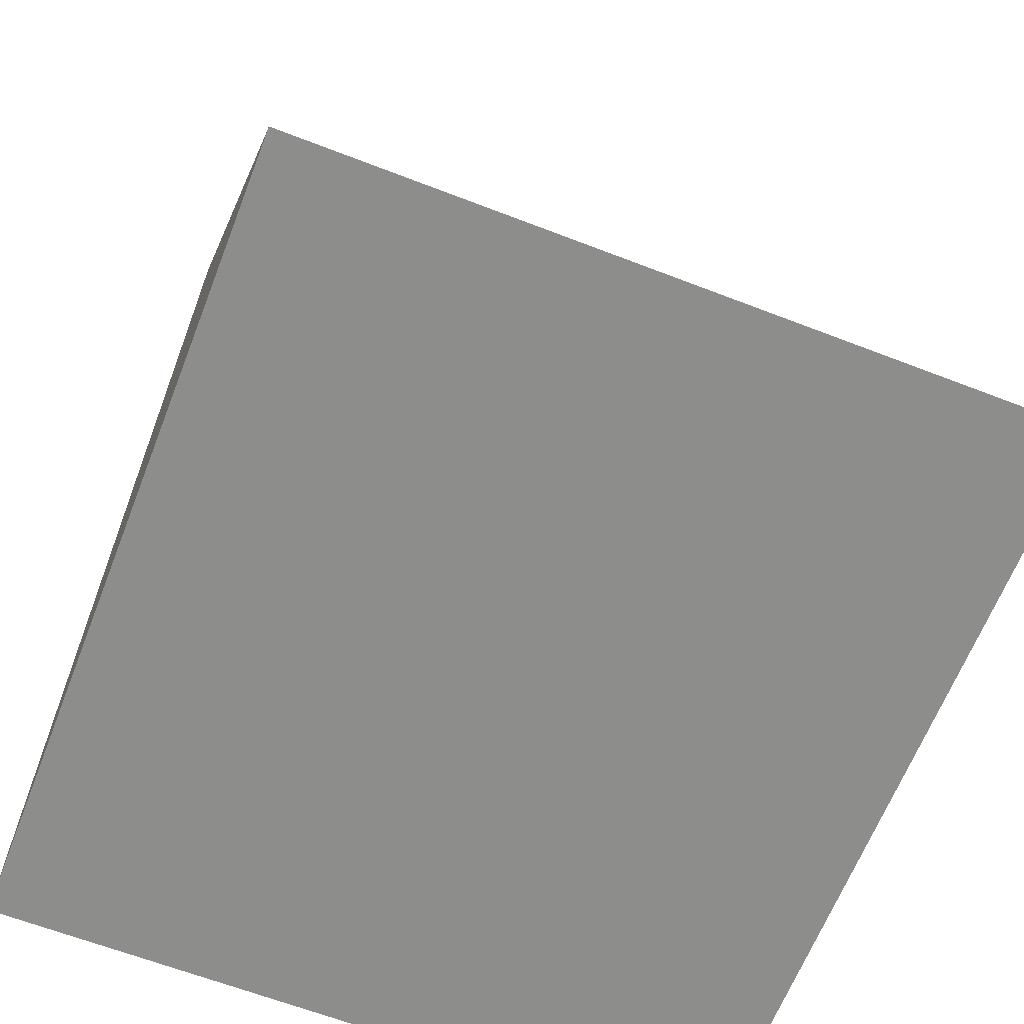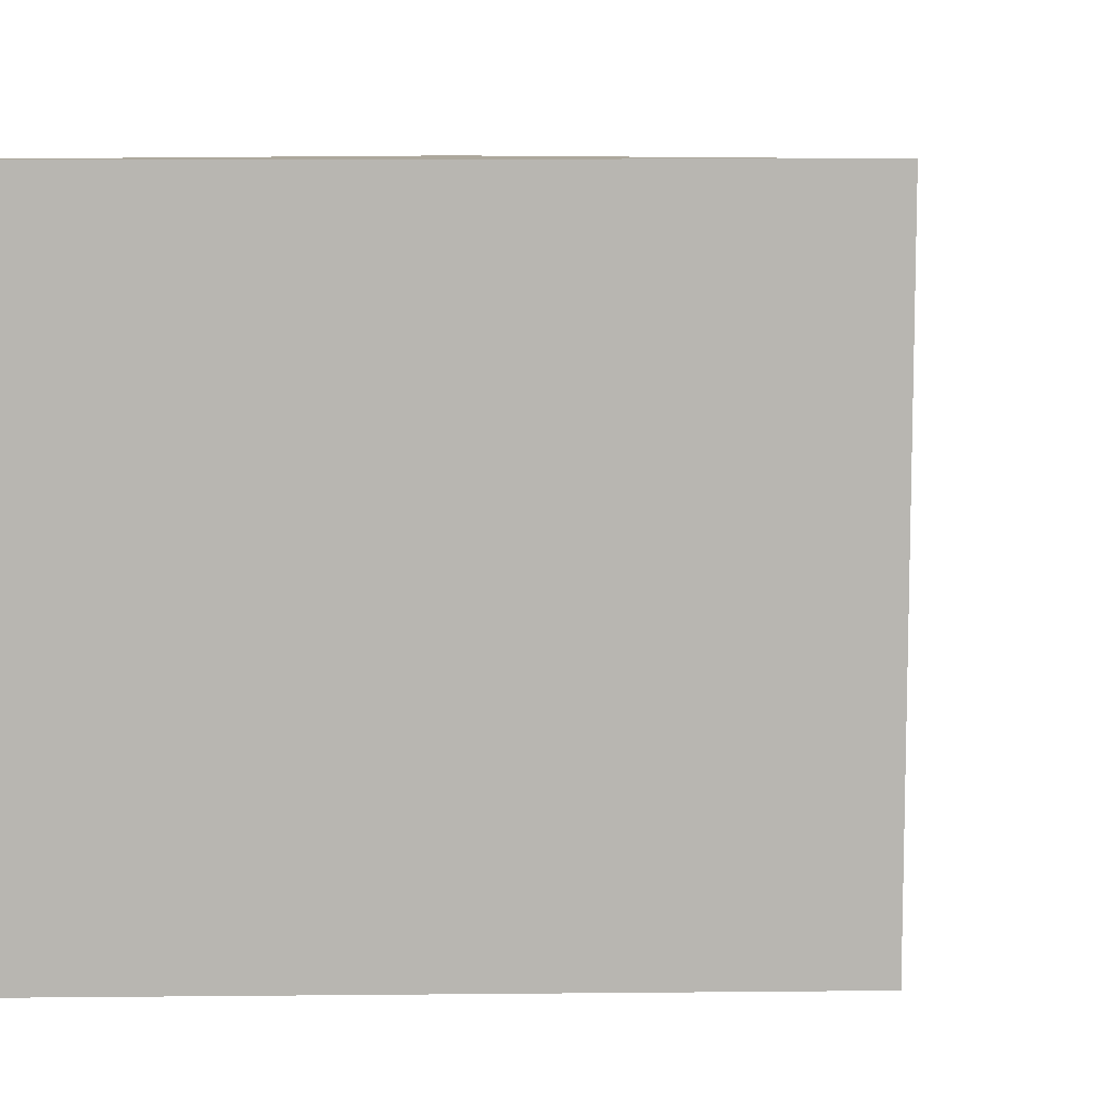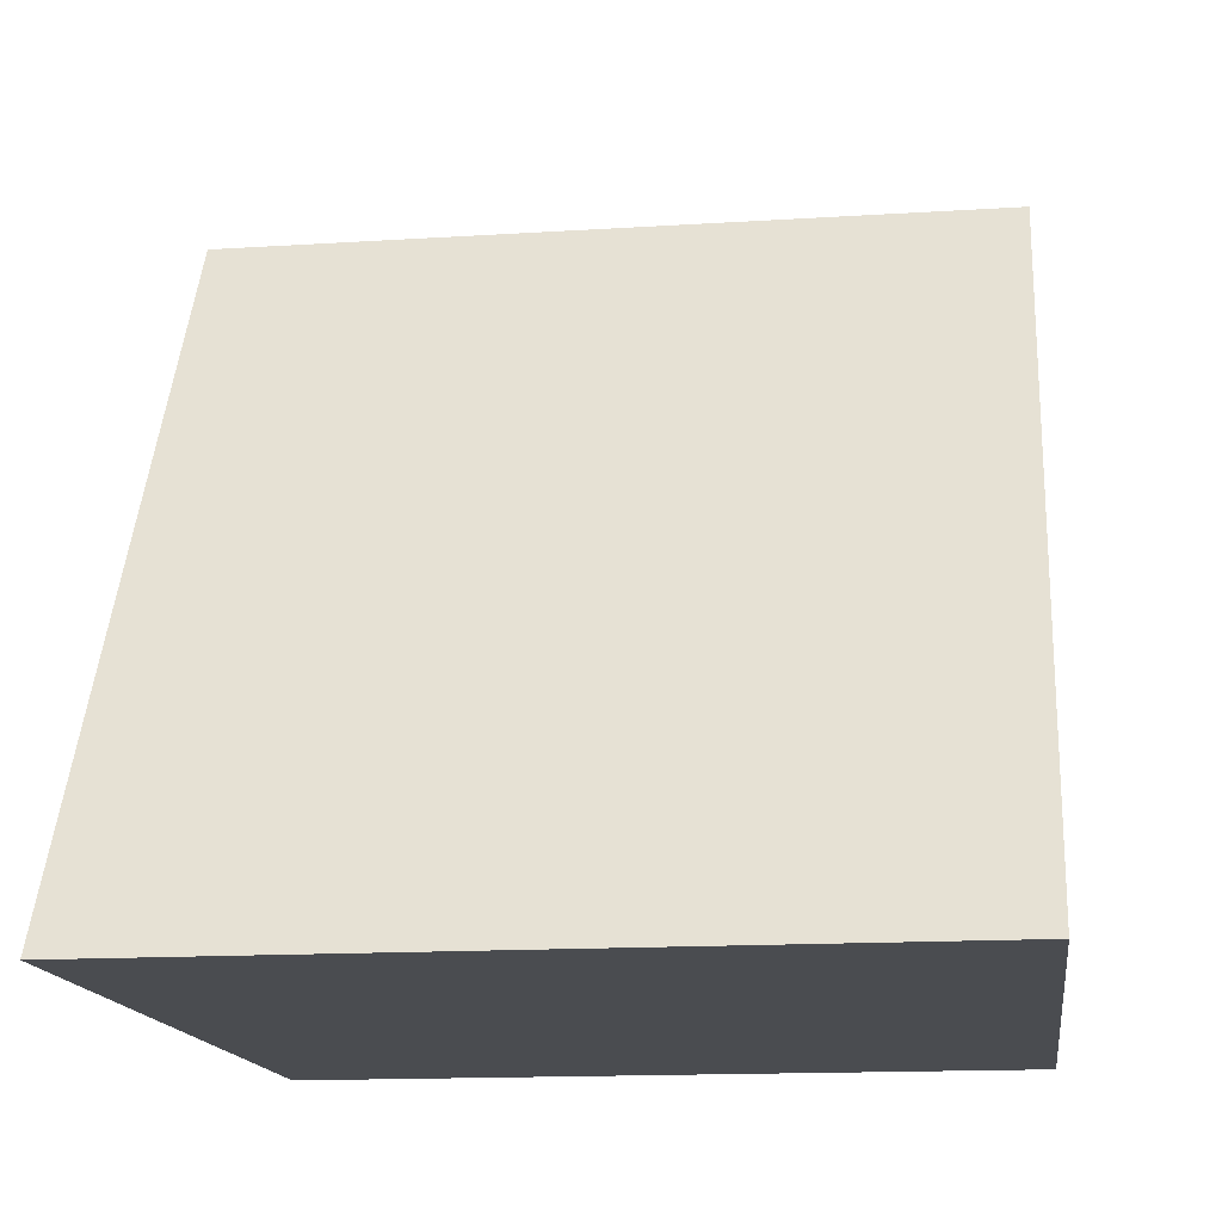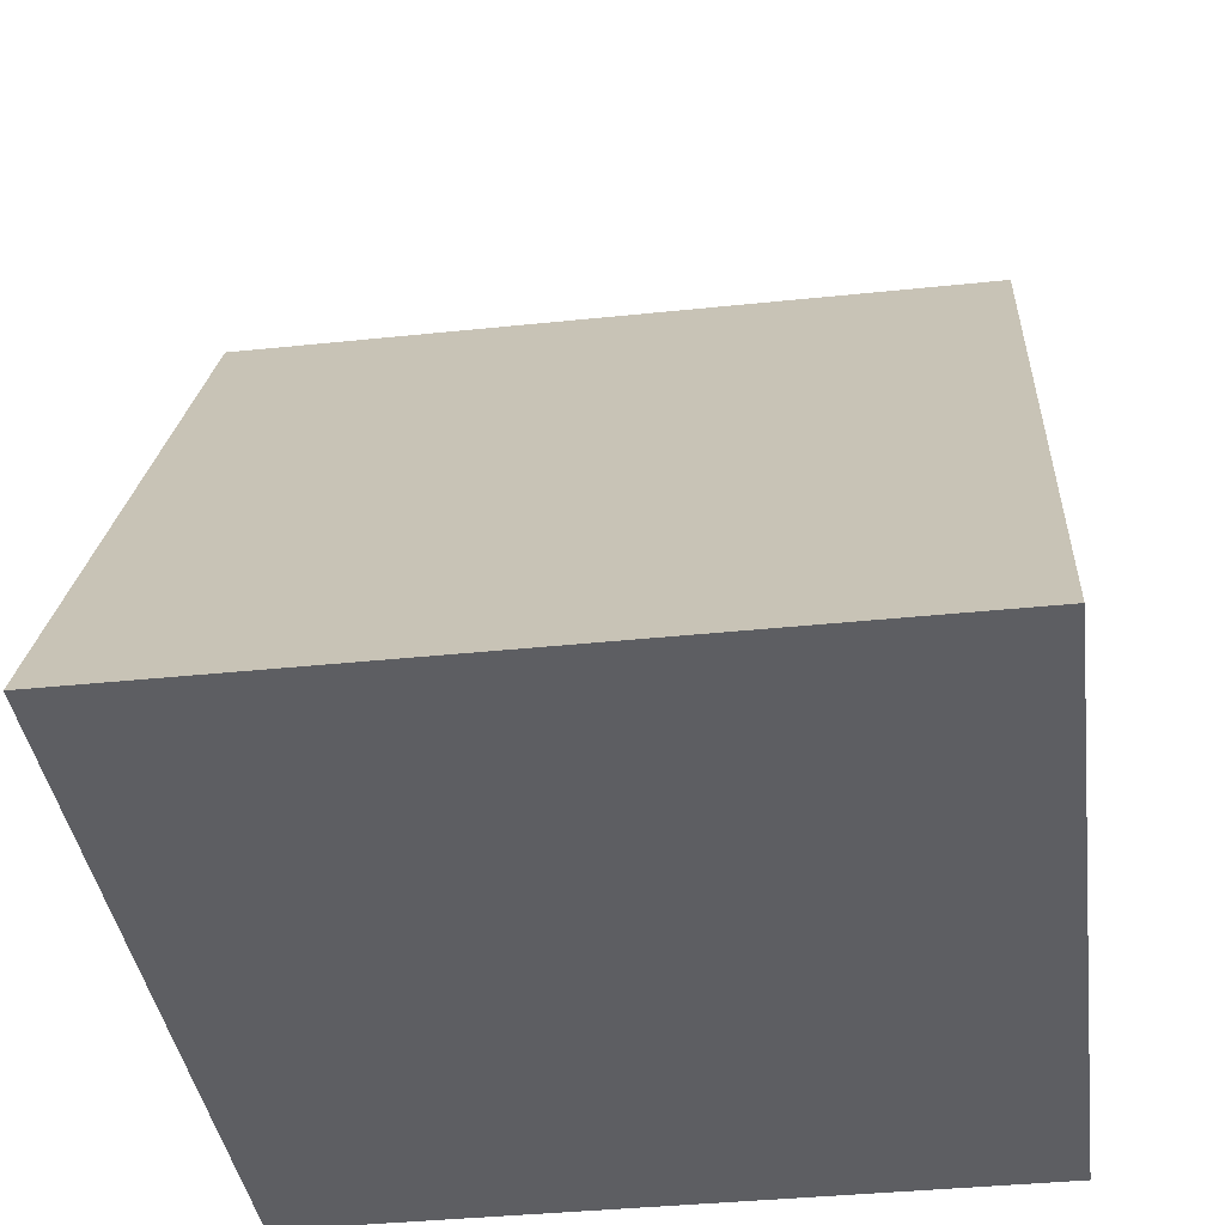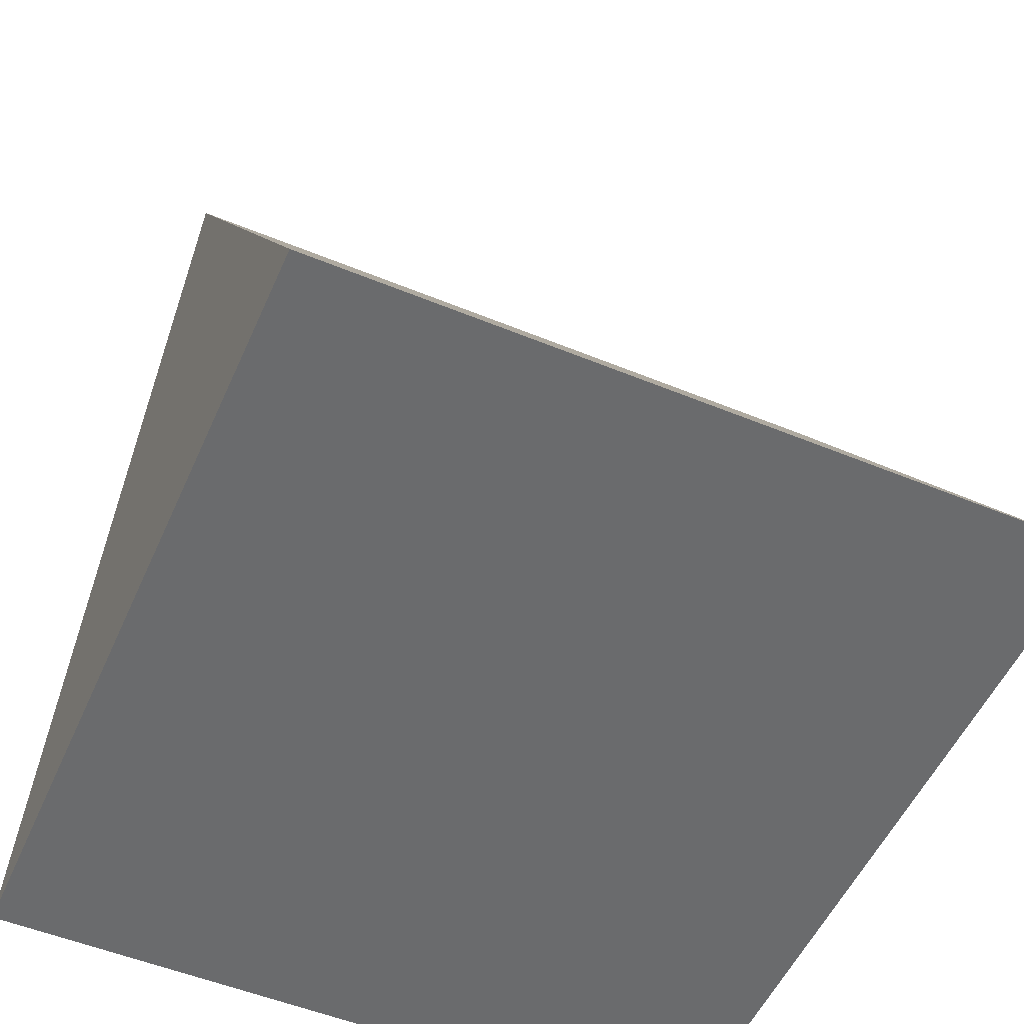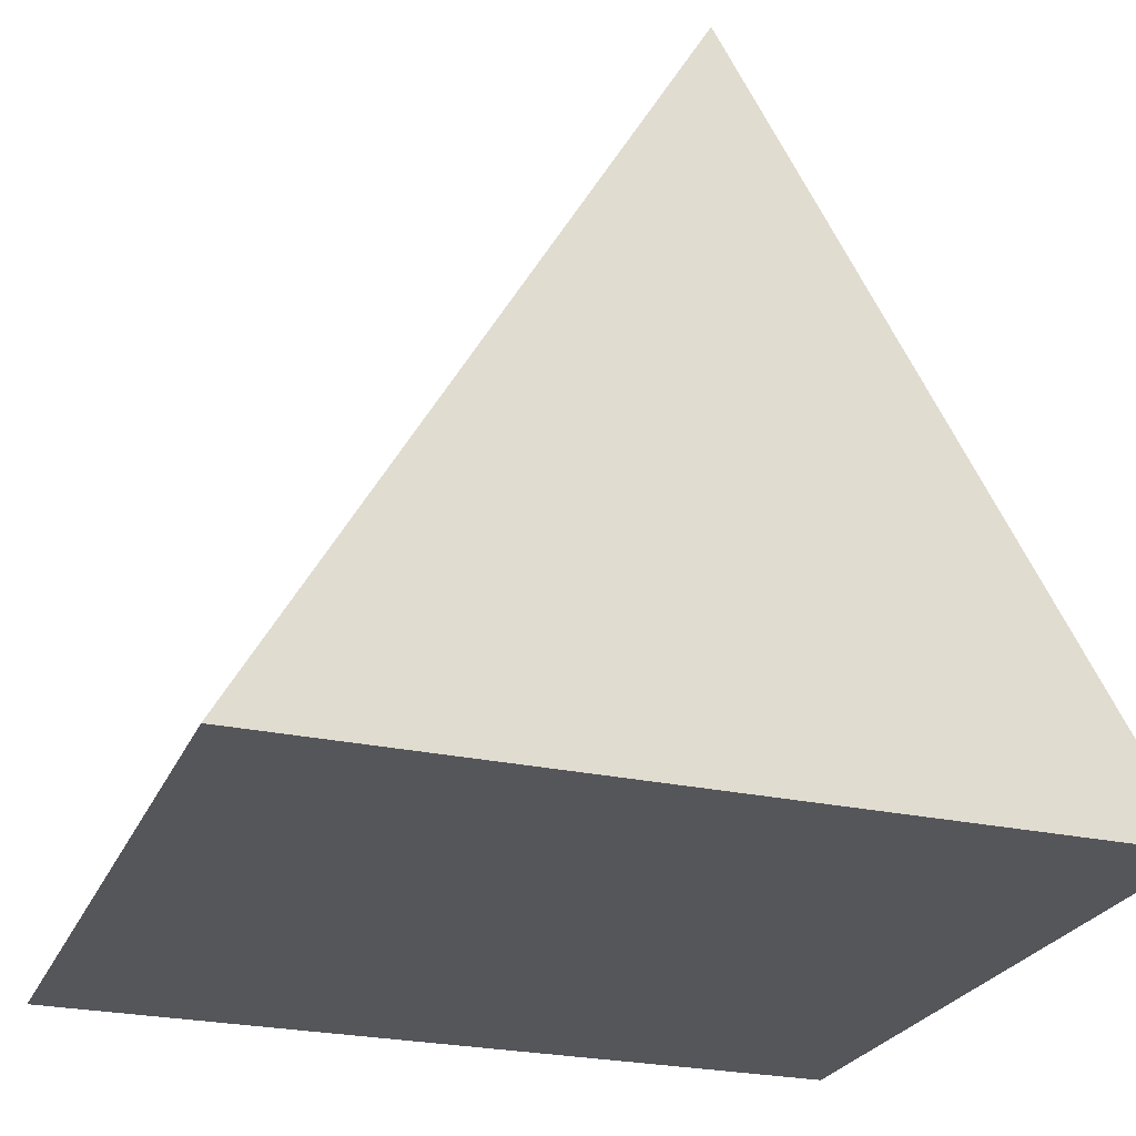
<metadata>
{"format":"obj","ext":"obj","renderer":"f3d","projection":"perspective","resolution":1024,"background":"white","views":[{"elev":-64.4,"azim":-111.3,"up":"+Y"},{"elev":8.7,"azim":118.5,"up":"+Z"},{"elev":-15.1,"azim":97.7,"up":"+Y"},{"elev":-38.6,"azim":-82.5,"up":"+Y"},{"elev":-53.2,"azim":66.3,"up":"+Y"},{"elev":-25.5,"azim":-19.6,"up":"+Y"}]}
</metadata>
<code>
g object_1
v -1.165 -0.6726 21.11
v -1.165 -0.6726 23.22
v 1.332e-15 1.345 21.11
v 1.332e-15 1.345 23.22
v 1.165 -0.6726 21.11
v 1.165 -0.6726 23.22
f 5 3 4 6
f 3 1 2 4
f 1 5 6 2
f 3 5 1
f 4 2 6

</code>
